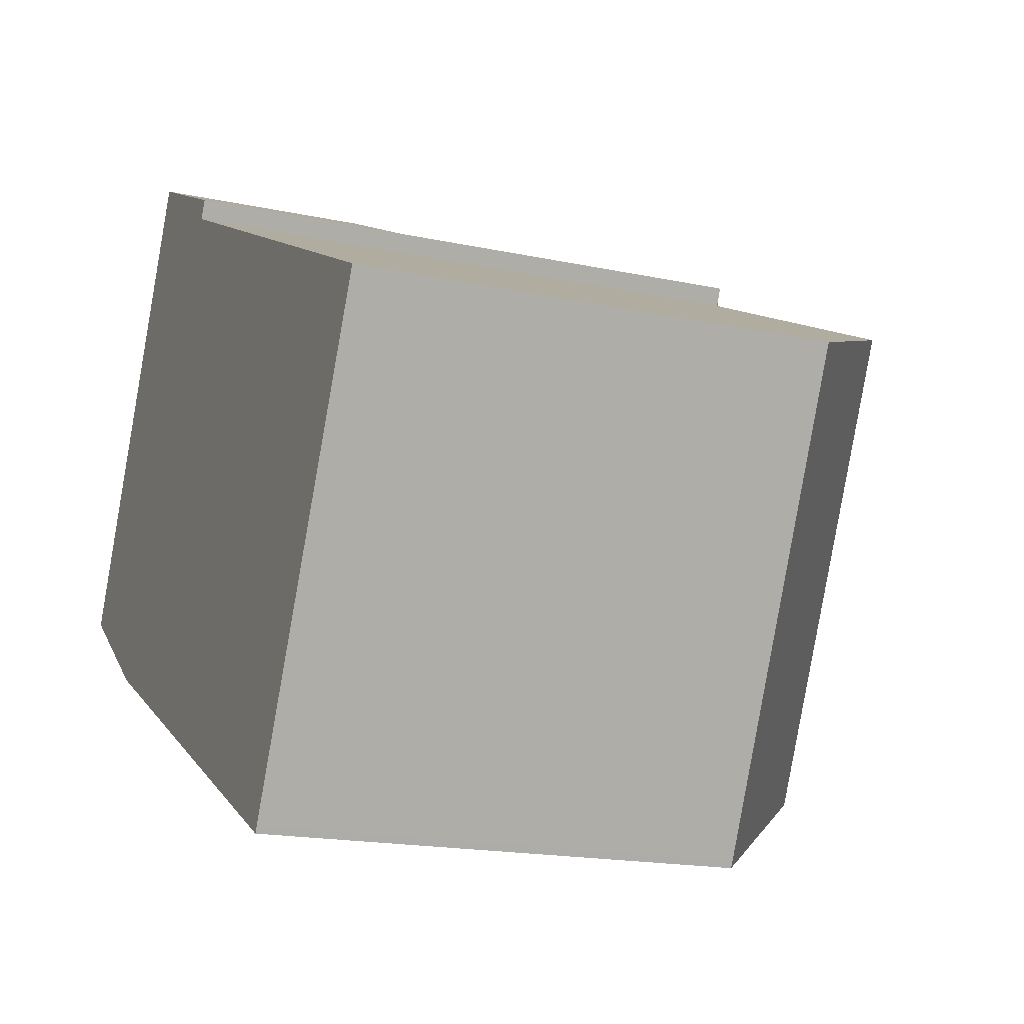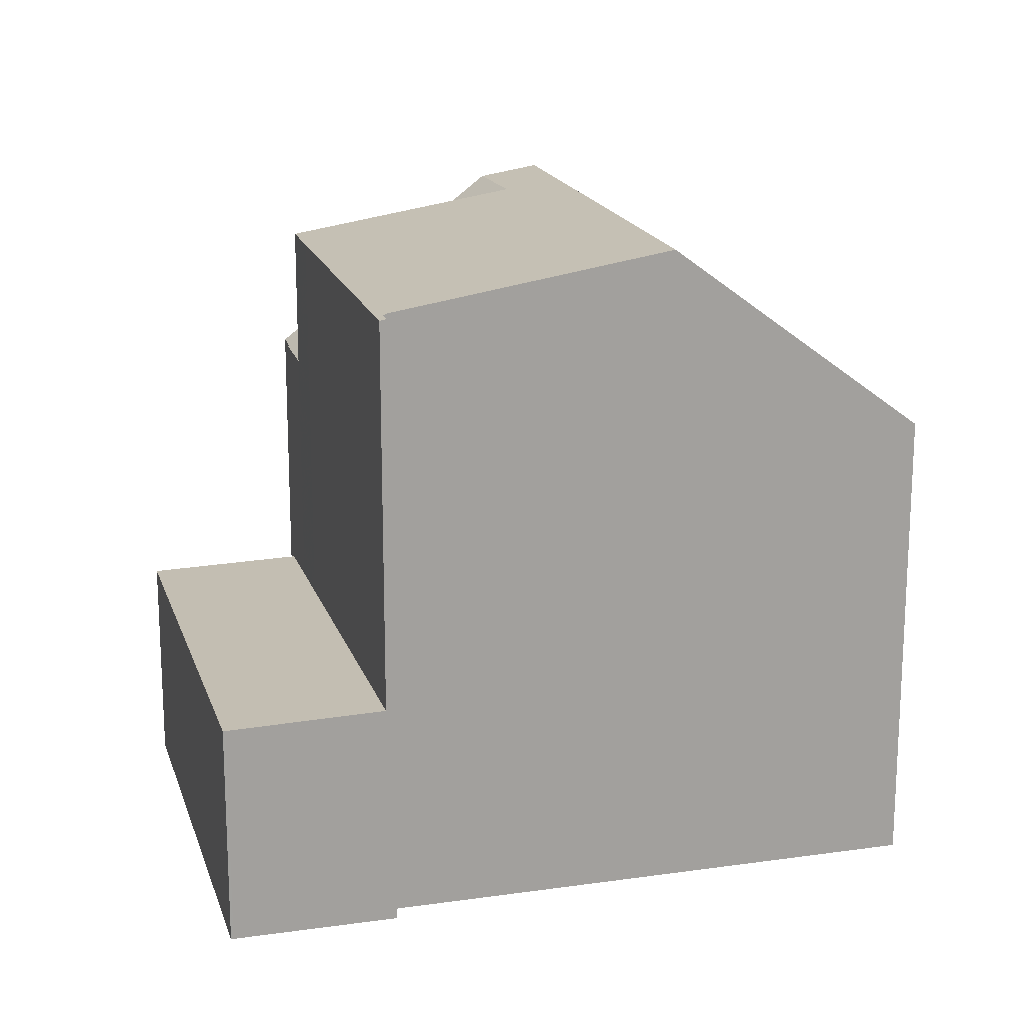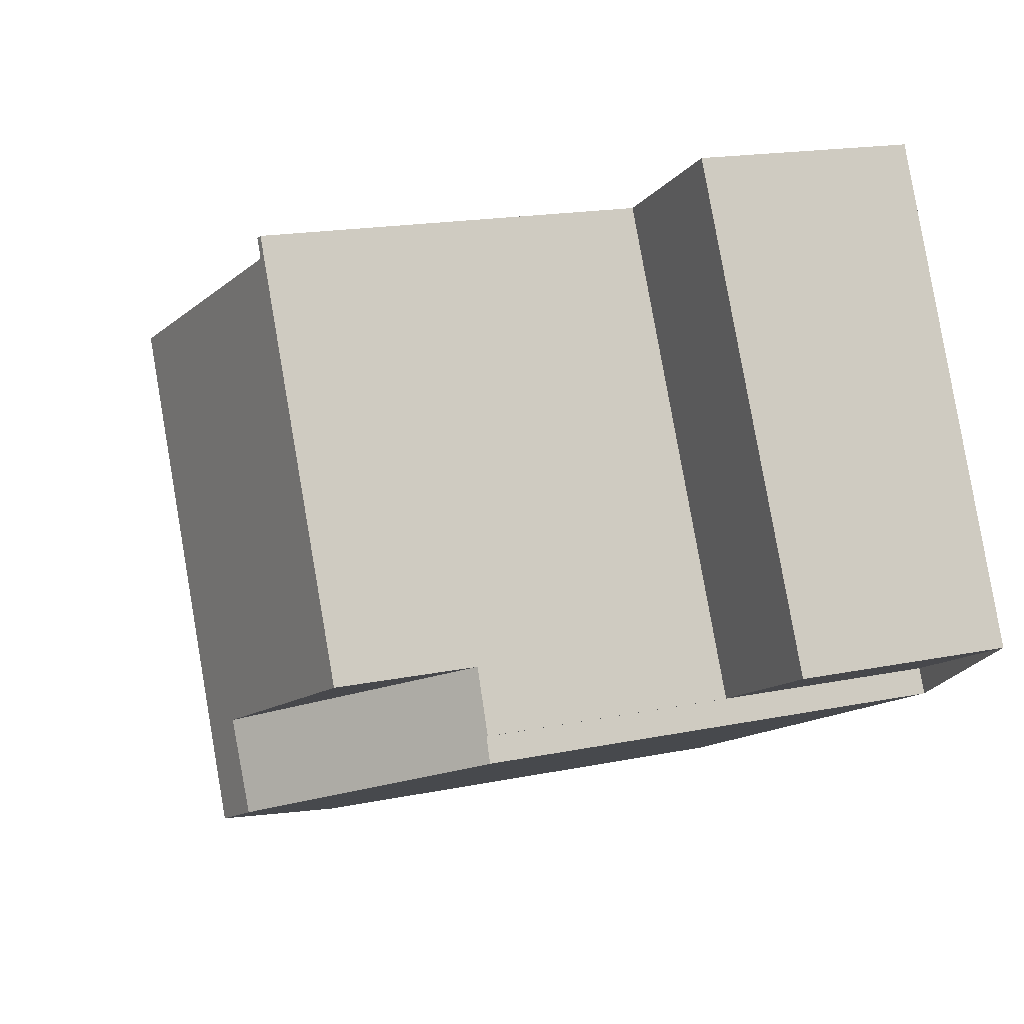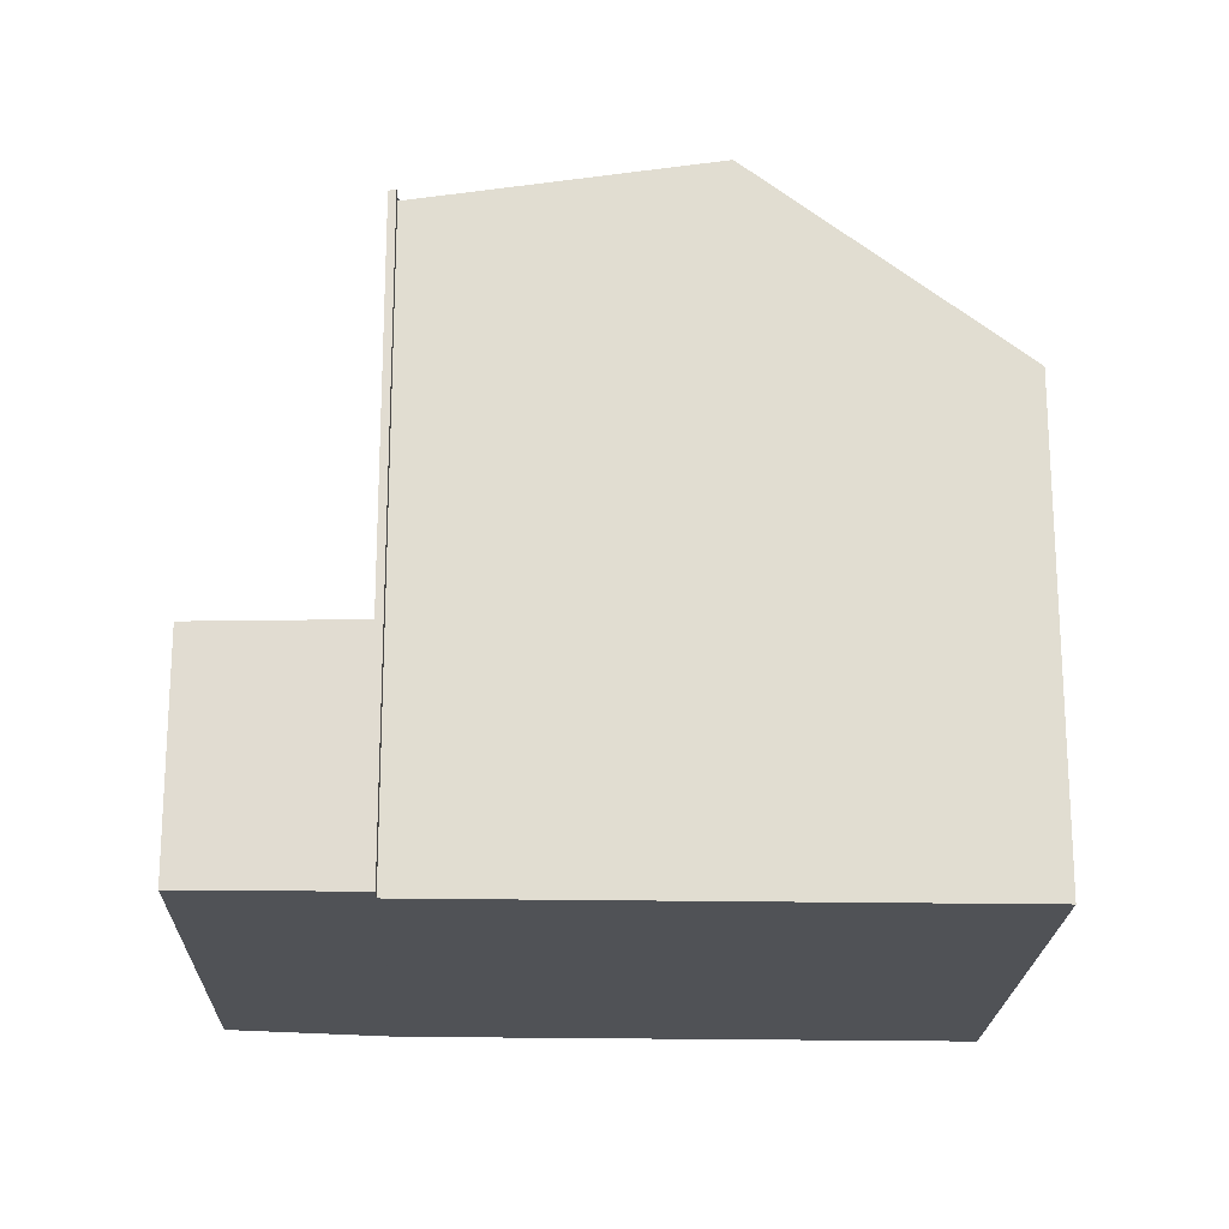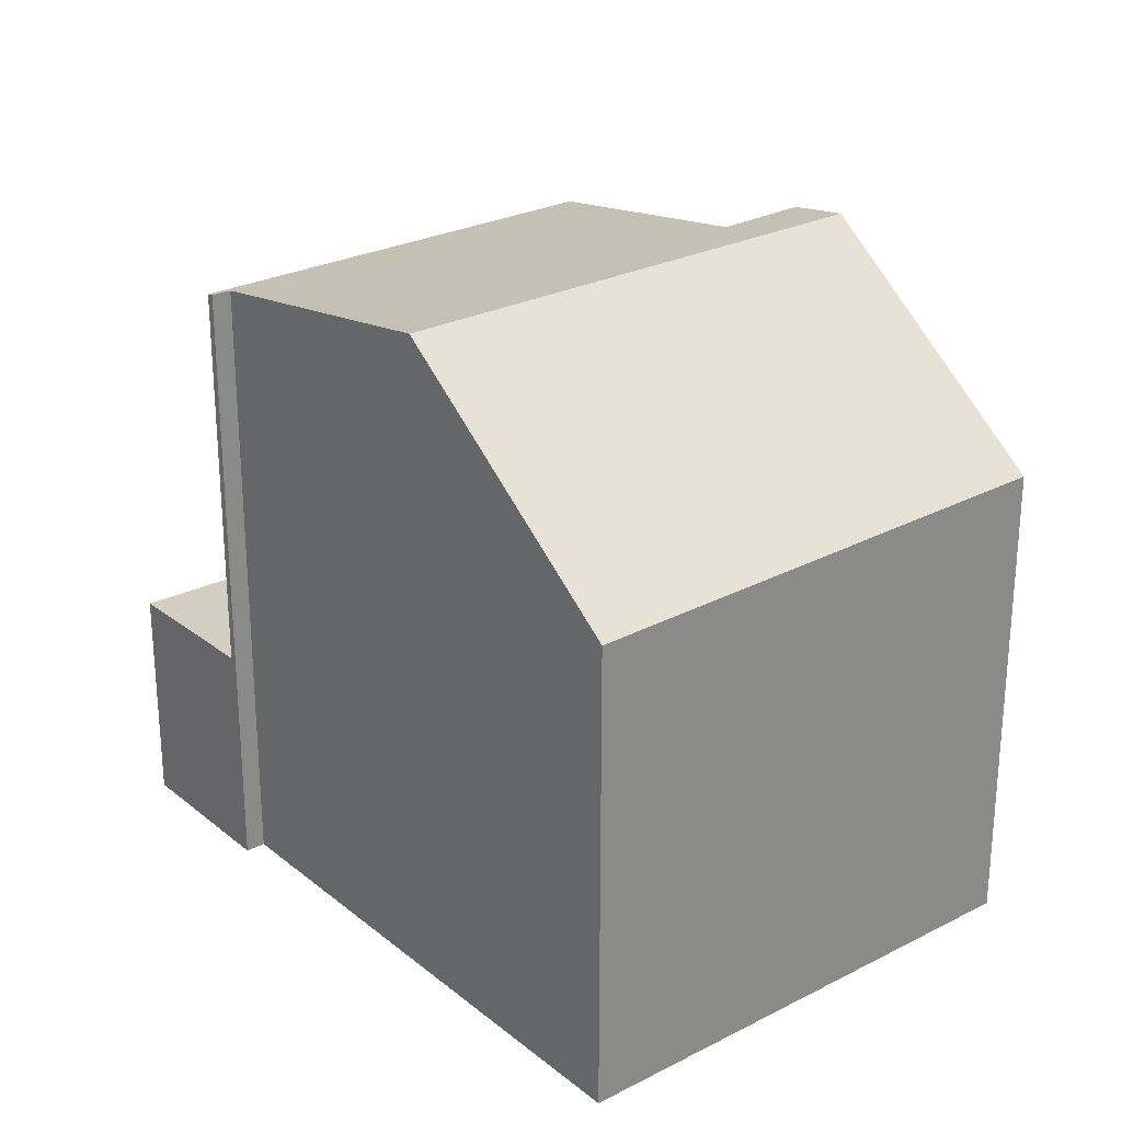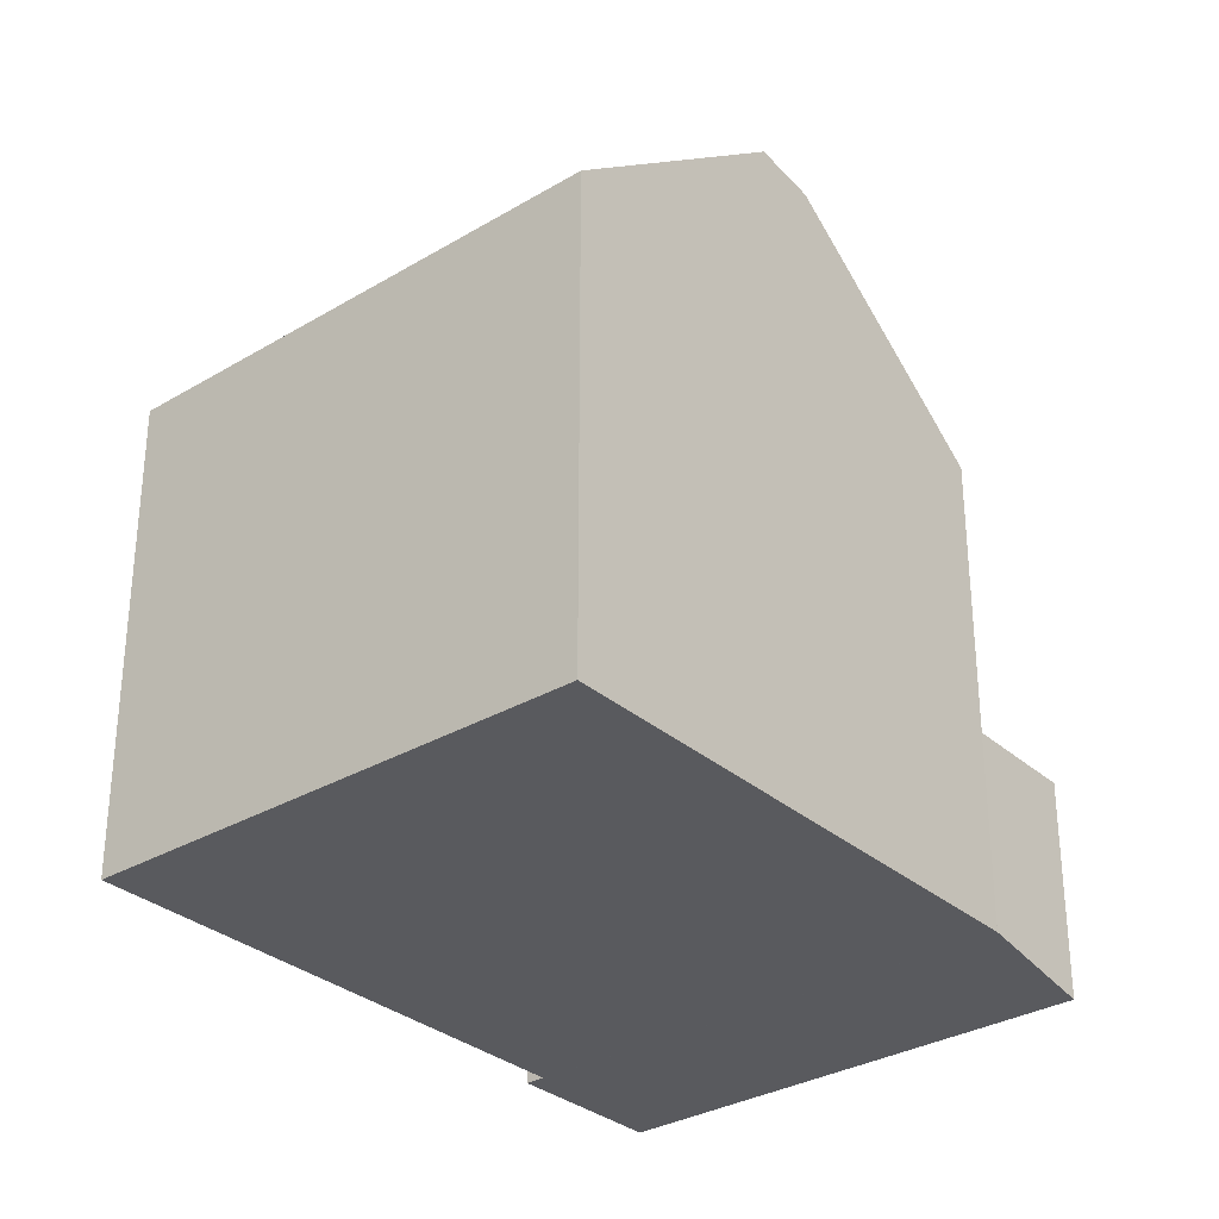
<metadata>
{"format":"obj","ext":"obj","renderer":"f3d","projection":"perspective","resolution":1024,"background":"white","views":[{"elev":-17.6,"azim":-113.1,"up":"+Y"},{"elev":17.7,"azim":-169.1,"up":"+Z"},{"elev":17.2,"azim":67.5,"up":"+Y"},{"elev":-20.6,"azim":-155.3,"up":"+Z"},{"elev":26.6,"azim":-102.2,"up":"+Z"},{"elev":-31.5,"azim":-23.6,"up":"+Z"}]}
</metadata>
<code>
v -1777 -2241 5.763
v -1780 -2235 5.698
v -1774 -2232 7.496
v -1774 -2232 7.496
v -1772 -2231 2.7
v -1770 -2236 2.642
v -1771 -2237 5.769
v -1771 -2238 5.775
v -1774 -2239 8.051
v -1777 -2234 8.051
v -1777 -2234 8.051
v -1774 -2239 8.051
v -1774 -2232 7.482
v -1774 -2239 7.932
v -1772 -2231 2.699
v -1774 -2232 2.741
v -1771 -2237 2.685
v -1774 -2232 2.743
v -1771 -2234 2.669
v -1772 -2231 2.699
v -1772 -2231 2.701
v -1770 -2236 2.65
v -1772 -2237 2.693
v -1771 -2237 2.685
v -1774 -2232 2.743
v -1774 -2239 7.932
v -1777 -2233 7.975
v -1774 -2238 7.94
v -1771 -2237 5.755
v -1774 -2232 5.615
v -1774 -2232 2.741
v -1774 -2232 7.496
v -1774 -2232 7.482
v -1774 -2232 5.619
v -1774 -2232 7.482
v -1774 -2232 7.482
v -1772 -2237 5.736
v -1772 -2237 7.478
v -1771 -2237 5.755
v -1774 -2239 8.051
v -1774 -2239 8.051
v -1777 -2241 5.762
v -1774 -2239 7.932
v -1774 -2239 7.932
v -1771 -2238 5.774
v -1775 -2240 7.517
v -1778 -2234 7.453
v -1775 -2240 7.518
v -1777 -2241 5.774
v -1780 -2235 5.71
v -1777 -2241 5.775
v -1772 -2237 7.478
v -1772 -2237 5.736
v -1776 -2239 7.505
v -1778 -2240 5.762
v -1778 -2240 5.751
v -1775 -2238 8.051
v -1772 -2237 2.693
v -1775 -2238 8.051
v -1774 -2238 7.94
v -1772 -2237 7.478
v -1772 -2237 5.736
v -1774 -2238 7.94
v -1778 -2234 7.154
v -1776 -2239 7.173
v -1775 -2240 7.177
v -1775 -2240 7.177
v -1772 -2236 7.479
v -1776 -2238 7.17
v -1778 -2239 5.755
v -1778 -2239 5.743
v -1772 -2236 2.7
v -1772 -2236 7.479
v -1772 -2236 5.718
v -1776 -2238 7.498
v -1775 -2238 8.051
v -1775 -2238 8.051
v -1772 -2236 2.7
v -1770 -2235 2.657
v -1775 -2237 7.945
v -1777 -2241 5.762
v -1777 -2241 5.763
v -1777 -2241 0
v -1777 -2241 8.882e-16
v -1780 -2235 5.71
v -1780 -2235 5.698
v -1780 -2235 0
v -1780 -2235 0
v -1774 -2232 7.496
v -1774 -2232 7.496
v -1774 -2232 0
v -1774 -2232 8.882e-16
v -1774 -2232 7.482
v -1774 -2232 7.496
v -1774 -2232 8.882e-16
v -1774 -2232 8.882e-16
v -1772 -2231 2.699
v -1772 -2231 2.7
v -1772 -2231 0
v -1772 -2231 0
v -1771 -2237 2.685
v -1770 -2236 2.642
v -1770 -2236 4.441e-16
v -1771 -2237 0
v -1771 -2238 5.774
v -1771 -2237 5.769
v -1771 -2237 0
v -1771 -2238 0
v -1774 -2239 7.932
v -1771 -2238 5.775
v -1771 -2238 0
v -1774 -2239 0
v -1775 -2240 7.518
v -1774 -2239 8.051
v -1774 -2239 0
v -1775 -2240 -8.882e-16
v -1777 -2233 7.975
v -1777 -2234 8.051
v -1777 -2234 0
v -1777 -2233 -8.882e-16
v -1771 -2234 2.669
v -1772 -2231 2.699
v -1772 -2231 0
v -1771 -2234 0
v -1772 -2231 2.701
v -1774 -2232 2.743
v -1774 -2232 0
v -1772 -2231 -4.441e-16
v -1770 -2235 2.657
v -1771 -2234 2.669
v -1771 -2234 0
v -1770 -2235 -4.441e-16
v -1772 -2231 2.7
v -1772 -2231 2.701
v -1772 -2231 -4.441e-16
v -1772 -2231 0
v -1770 -2236 2.642
v -1770 -2236 2.65
v -1770 -2236 0
v -1770 -2236 4.441e-16
v -1774 -2239 8.051
v -1774 -2239 7.932
v -1774 -2239 0
v -1774 -2239 0
v -1774 -2232 7.496
v -1777 -2233 7.975
v -1777 -2233 -8.882e-16
v -1774 -2232 0
v -1774 -2232 7.496
v -1774 -2232 7.496
v -1774 -2232 8.882e-16
v -1774 -2232 8.882e-16
v -1771 -2237 5.769
v -1771 -2237 5.755
v -1771 -2237 0
v -1771 -2237 0
v -1778 -2240 5.751
v -1777 -2241 5.762
v -1777 -2241 8.882e-16
v -1778 -2240 -8.882e-16
v -1771 -2238 5.775
v -1771 -2238 5.774
v -1771 -2238 0
v -1771 -2238 0
v -1777 -2234 8.051
v -1778 -2234 7.453
v -1778 -2234 0
v -1777 -2234 0
v -1775 -2240 7.177
v -1775 -2240 7.518
v -1775 -2240 -8.882e-16
v -1775 -2240 0
v -1778 -2234 7.154
v -1780 -2235 5.71
v -1780 -2235 0
v -1778 -2234 0
v -1777 -2241 5.763
v -1777 -2241 5.775
v -1777 -2241 0
v -1777 -2241 0
v -1778 -2239 5.743
v -1778 -2240 5.751
v -1778 -2240 -8.882e-16
v -1778 -2239 0
v -1778 -2234 7.453
v -1778 -2234 7.154
v -1778 -2234 0
v -1778 -2234 0
v -1777 -2241 5.775
v -1775 -2240 7.177
v -1775 -2240 0
v -1777 -2241 0
v -1780 -2235 5.698
v -1778 -2239 5.743
v -1778 -2239 0
v -1780 -2235 0
v -1770 -2236 2.65
v -1770 -2235 2.657
v -1770 -2235 -4.441e-16
v -1770 -2236 0
v -1771 -2237 0
v -1771 -2238 0
v -1777 -2241 0
v -1780 -2235 0
v -1774 -2232 0
v -1774 -2232 0
v -1772 -2231 0
v -1770 -2236 0
f 75 47 10 77
f 36 32 4 35
f 20 15 19
f 21 5 15 20
f 78 16 20 19 79
f 20 16 18 21
f 22 6 17 23
f 58 24 29 62
f 76 11 27 80
f 80 27 3 32 36 68
f 34 30 25 31
f 33 13 30 34
f 37 28 38
f 46 41 9 48
f 44 26 12 40
f 45 8 14 43
f 70 50 64 69
f 67 51 49 66
f 71 2 50 70
f 51 1 42 49
f 66 49 55 65
f 55 49 42 56
f 59 41 46 54
f 72 58 62 74
f 63 44 40 57
f 74 62 61 73
f 53 39 7 45 43 60
f 69 64 47 75
f 66 46 48 67
f 65 54 46 66
f 69 65 55 70
f 70 55 56 71
f 74 34 31 72
f 73 33 34 74
f 75 54 65 69
f 77 59 54 75
f 79 22 23 78
f 80 63 57 76
f 68 52 63 80
f 82 83 84 81
f 86 87 88 85
f 90 91 92 89
f 94 95 96 93
f 98 99 100 97
f 102 103 104 101
f 106 107 108 105
f 110 111 112 109
f 114 115 116 113
f 118 119 120 117
f 122 123 124 121
f 126 127 128 125
f 130 131 132 129
f 134 135 136 133
f 138 139 140 137
f 142 143 144 141
f 146 147 148 145
f 150 151 152 149
f 154 155 156 153
f 158 159 160 157
f 162 163 164 161
f 166 167 168 165
f 170 171 172 169
f 174 175 176 173
f 178 179 180 177
f 182 183 184 181
f 186 187 188 185
f 190 191 192 189
f 194 195 196 193
f 198 199 200 197
f 202 203 204 205 206 207 208 201

</code>
